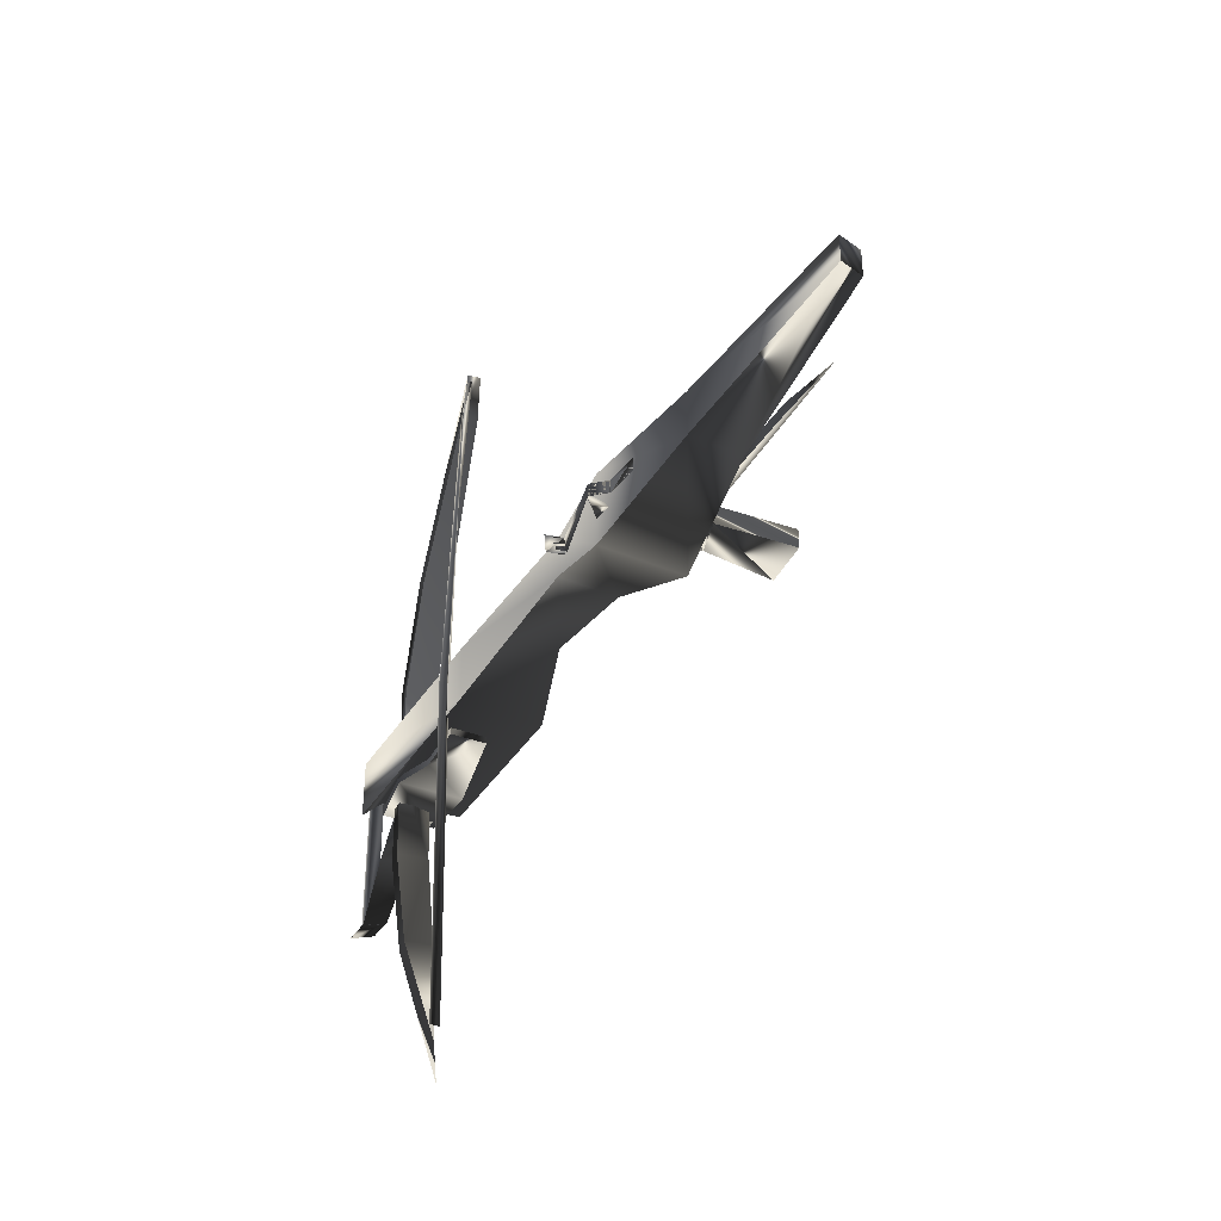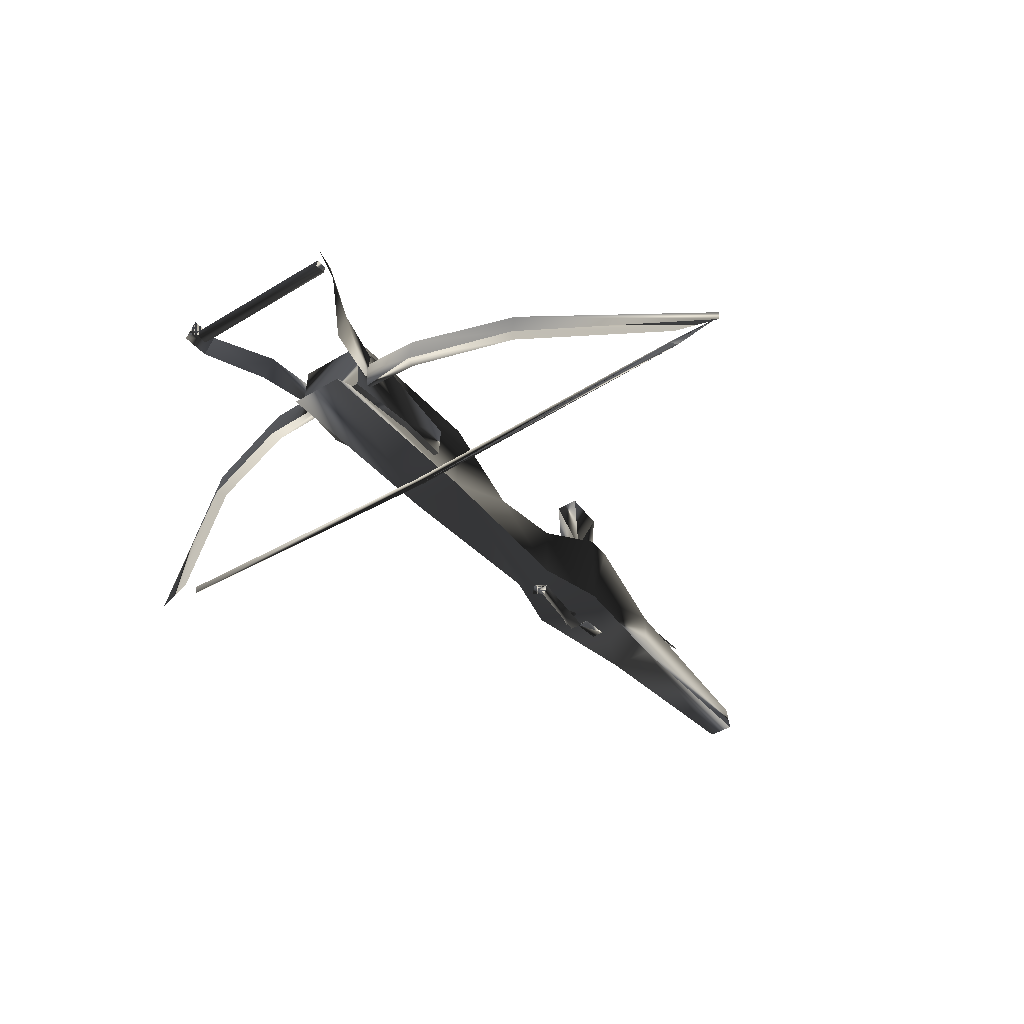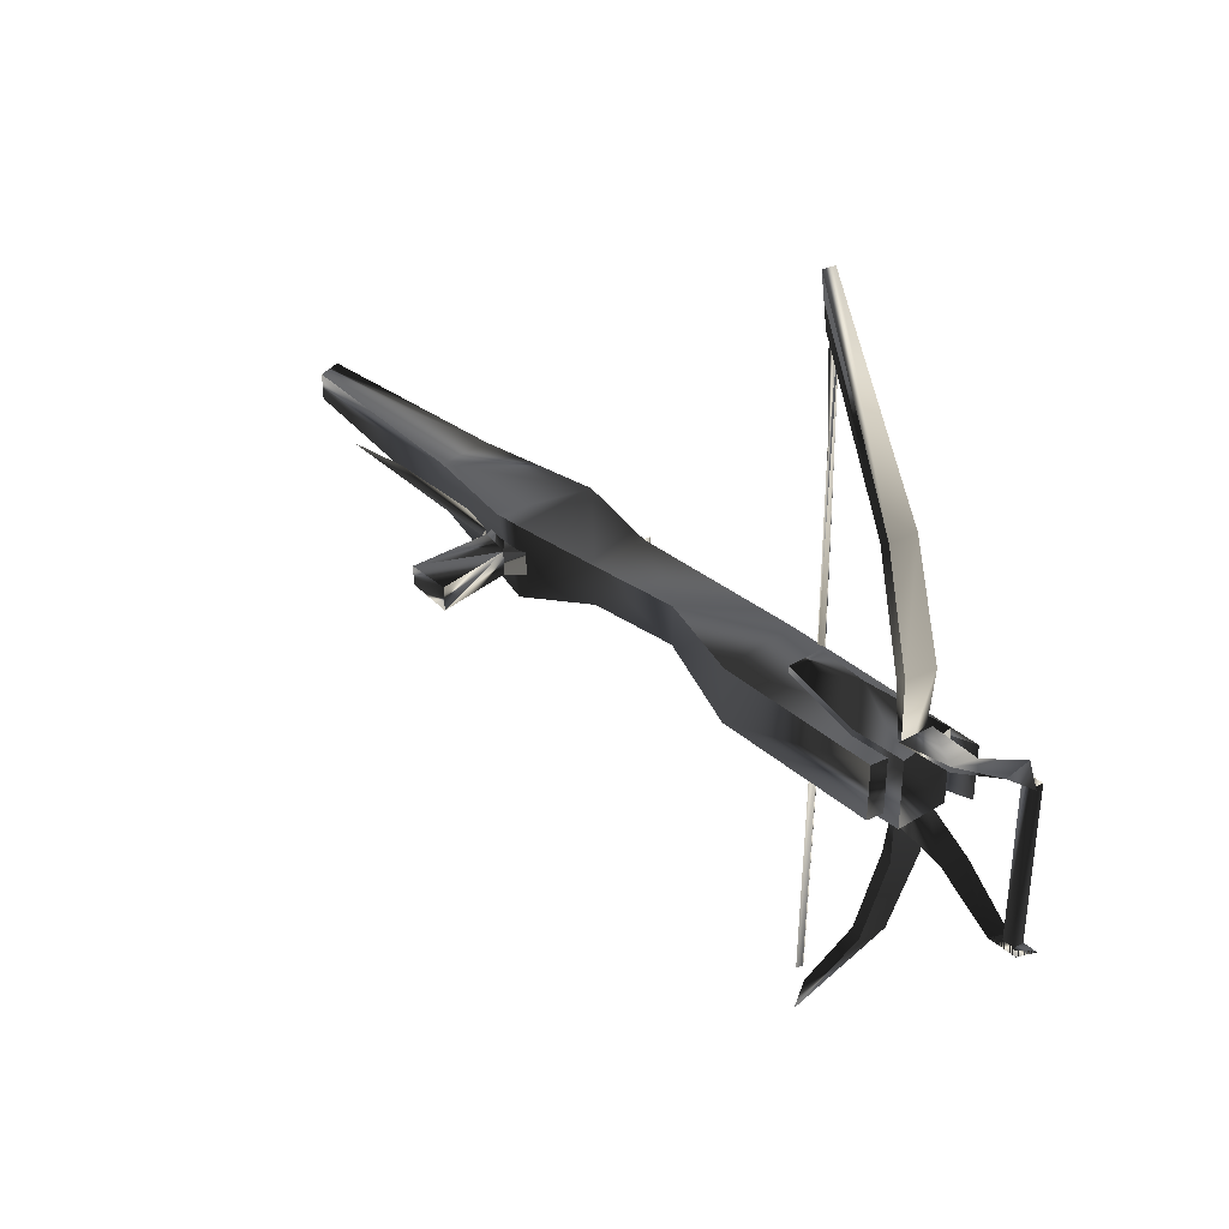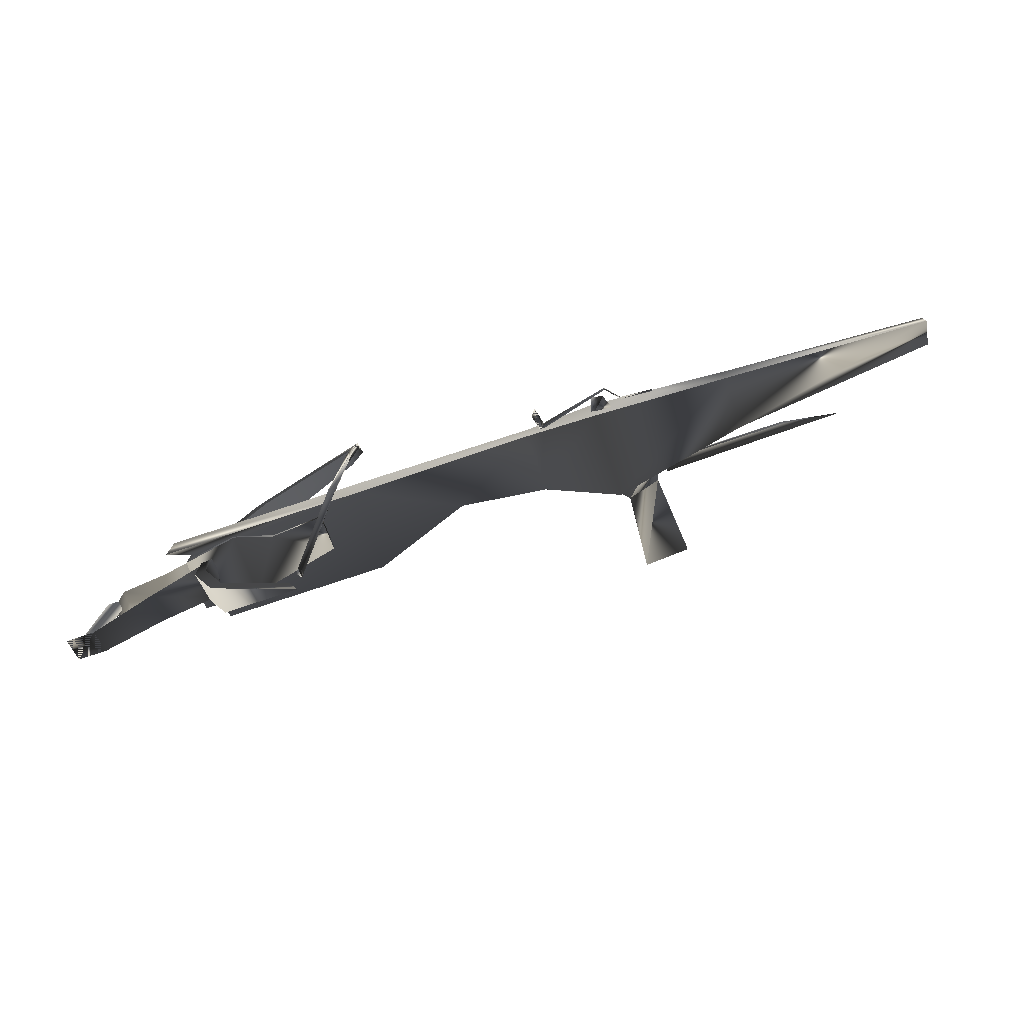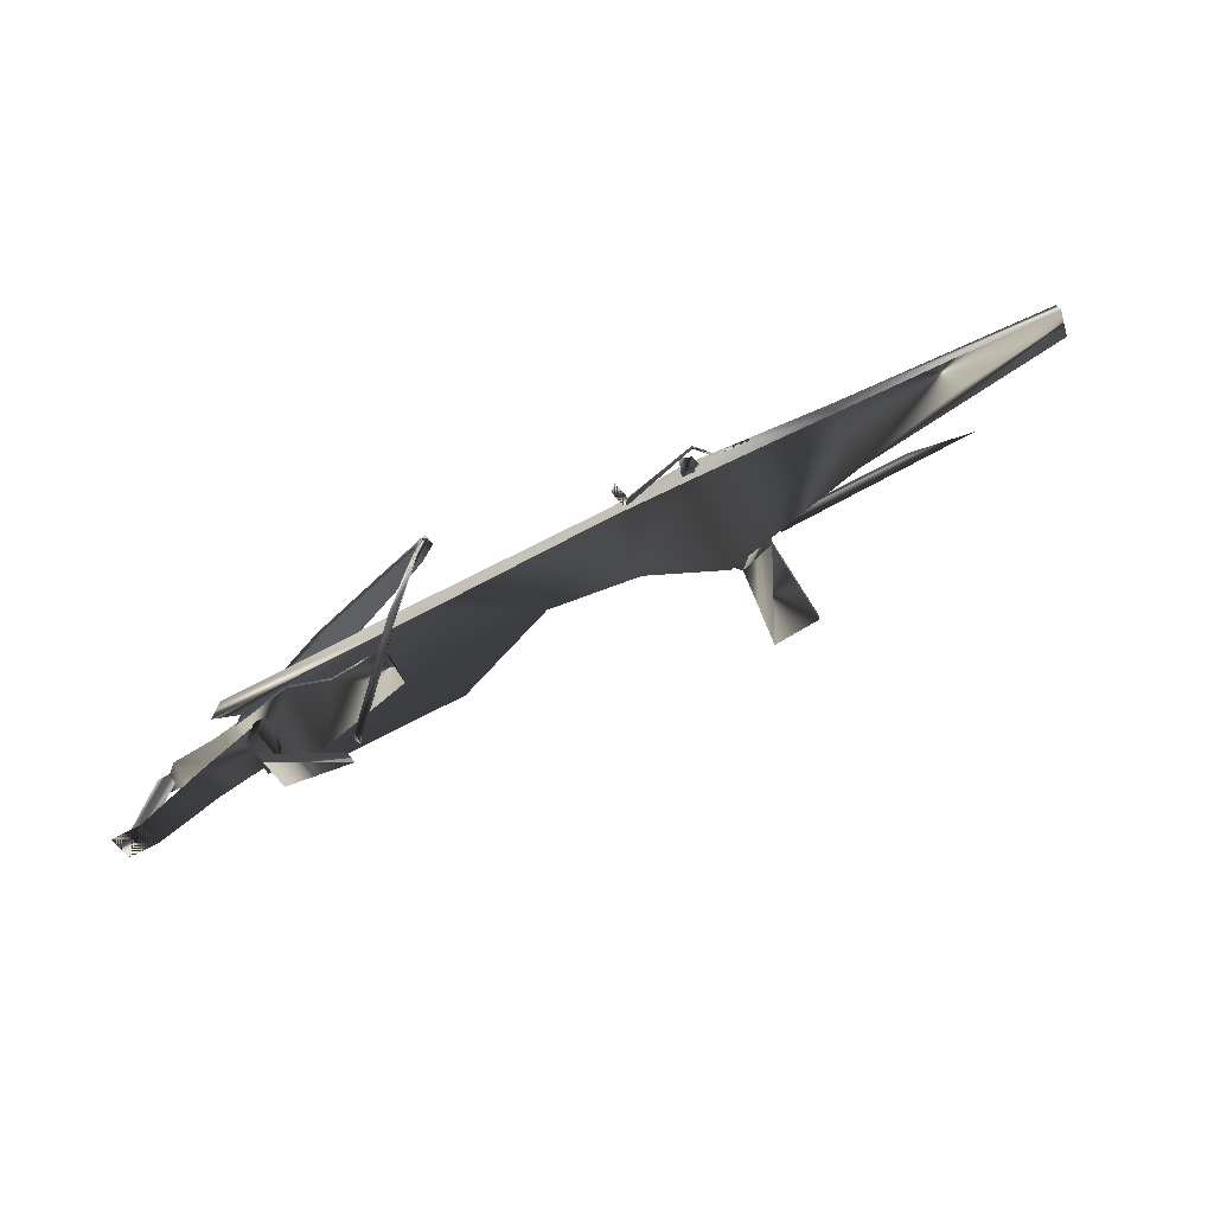
<metadata>
{"format":"obj","ext":"obj","renderer":"f3d","projection":"perspective","resolution":1024,"background":"white","views":[{"elev":-38.7,"azim":61.2,"up":"+Z"},{"elev":-41.4,"azim":-53.3,"up":"+Y"},{"elev":37.7,"azim":-132.5,"up":"+Z"},{"elev":-79.1,"azim":18.2,"up":"+Z"},{"elev":-76.3,"azim":27.1,"up":"+Z"}]}
</metadata>
<code>
o mesh0
v 0.0227 -0.06246 0.009962
v -0.04674 -0.05998 0.01078
v -0.01374 -0.02905 0.01078
v -0.3815 -0.04101 0.025
v -0.3933 -0.1031 -0.025
v -0.3815 -0.04101 -0.025
v -0.3933 -0.1031 0.025
v -0.417 -0.111 -0.025
v -0.417 -0.111 0.025
v 0.2779 -0.09811 0.012
v 0.2731 -0.07811 -0.012
v 0.2779 -0.09811 -0.012
v 0.2731 -0.07811 0.012
v 0.2779 -0.09811 -0.012
v 0.09661 -0.106 0.02
v 0.2779 -0.09811 0.012
v 0.09661 -0.106 -0.02
v -0.02118 -0.1122 0.03333
v -0.02118 -0.1122 -0.03333
v -0.08178 -0.111 0.018
v -0.08178 -0.111 -0.018
v -0.2392 -0.111 0.025
v -0.2392 -0.111 -0.025
v -0.417 -0.111 0.025
v -0.417 -0.111 -0.025
v 0.09661 -0.06101 0.02
v 0.2731 -0.07811 -0.012
v 0.2731 -0.07811 0.012
v 0.09661 -0.06101 -0.02
v 0.004247 -0.03828 0.03194
v -0.02014 -0.03858 -0.03347
v -0.02014 -0.03858 0.03347
v -0.08178 -0.06101 0.018
v -0.08178 -0.06101 -0.018
v -0.1561 -0.07 -0.018
v -0.1561 -0.07 0.018
v -0.2392 -0.04101 0.025
v -0.2392 -0.04101 -0.025
v -0.3815 -0.04101 0.025
v -0.3815 -0.04101 -0.025
v -0.5035 -0.06032 0.07229
v -0.4934 -0.06032 -0.07135
v -0.4934 -0.06032 0.07229
v -0.5035 -0.06032 -0.07135
v -0.5047 -0.06835 0.07229
v -0.5047 -0.06835 -0.07135
v -0.4945 -0.06835 0.07229
v -0.4945 -0.06835 -0.07135
v -0.4934 -0.06032 0.07229
v -0.4934 -0.06032 -0.07135
v -0.4851 -0.05443 0.07135
v -0.4879 -0.07424 0.07784
v -0.5102 -0.05443 0.07784
v -0.4352 -0.05891 0.04751
v -0.4387 -0.08367 0.04251
v -0.3895 -0.09311 0.03501
v -0.3853 -0.0634 0.03501
v -0.4879 -0.07424 0.07784
v -0.4851 -0.05443 0.07135
v -0.5102 -0.05443 0.07784
v -0.4352 -0.05891 0.04251
v -0.4387 -0.08367 0.04251
v -0.3895 -0.09311 0.03501
v -0.3853 -0.0634 0.03501
v -0.5102 -0.05443 -0.07135
v -0.4879 -0.07424 -0.07784
v -0.5129 -0.07424 -0.07784
v -0.4851 -0.05443 -0.07135
v -0.4387 -0.08367 -0.04751
v -0.4352 -0.05891 -0.04251
v -0.3895 -0.09311 -0.03001
v -0.3853 -0.0634 -0.03501
v -0.5129 -0.07424 -0.07784
v -0.4851 -0.05443 -0.07135
v -0.5102 -0.05443 -0.07135
v -0.4879 -0.07424 -0.07784
v -0.4352 -0.05891 -0.04251
v -0.4387 -0.08367 -0.04751
v -0.3853 -0.0634 -0.03501
v -0.3895 -0.09311 -0.03001
v -0.3213 -0.09809 0.03101
v -0.2739 -0.07133 0.03101
v -0.2759 -0.1013 0.03101
v -0.3501 -0.05397 0.03101
v -0.3981 -0.05562 0.03101
v -0.3962 -0.1049 0.03101
v -0.2739 -0.07133 -0.03101
v -0.3213 -0.09809 -0.03101
v -0.2759 -0.1013 -0.03101
v -0.3501 -0.05397 -0.03101
v -0.3539 -0.1078 -0.03101
v -0.3981 -0.05562 -0.03101
v -0.4012 -0.09952 -0.03101
v -0.01946 -0.1227 0.01
v -0.003792 -0.1083 -0.01
v -0.009203 -0.1227 -0.01
v -0.3933 -0.1031 0.025
v -0.2392 -0.111 0.025
v -0.417 -0.111 0.025
v -0.2392 -0.04101 0.025
v -0.3815 -0.04101 0.025
v -0.1561 -0.07 0.018
v -0.08178 -0.111 0.018
v -0.08178 -0.06101 0.018
v -0.02118 -0.1122 0.03333
v -0.02014 -0.03858 0.03347
v 0.004247 -0.03828 0.03194
v 0.09661 -0.06101 0.02
v 0.09661 -0.106 0.02
v 0.2731 -0.07811 0.012
v 0.2779 -0.09811 0.012
v 0.09661 -0.06101 -0.02
v 0.2779 -0.09811 -0.012
v 0.2731 -0.07811 -0.012
v 0.09661 -0.106 -0.02
v -0.02014 -0.03858 -0.03347
v -0.02118 -0.1122 -0.03333
v -0.08178 -0.06101 -0.018
v -0.08178 -0.111 -0.018
v -0.1561 -0.07 -0.018
v -0.2392 -0.111 -0.025
v -0.2392 -0.04101 -0.025
v -0.3815 -0.04101 -0.025
v -0.3933 -0.1031 -0.025
v -0.417 -0.111 -0.025
v -0.359 -0.09727 -0.18
v -0.2769 -0.103 -0.2998
v -0.2667 -0.1043 -0.3396
v -0.3504 -0.09771 -0.175
v -0.3871 -0.09549 -0.08283
v -0.3775 -0.09598 -0.08026
v -0.3897 -0.09507 0
v -0.3798 -0.09558 0
v -0.3817 -0.0696 -0.08283
v -0.3723 -0.07094 -0.08026
v -0.3842 -0.06847 0
v -0.3543 -0.07442 -0.18
v -0.3458 -0.07562 -0.175
v -0.2769 -0.103 -0.2998
v -0.2667 -0.1043 -0.3396
v -0.2645 -0.09344 0.3396
v -0.3458 -0.07562 0.175
v -0.2743 -0.08997 0.2998
v -0.3543 -0.07442 0.18
v -0.3723 -0.07094 0.08026
v -0.3817 -0.0696 0.08283
v -0.3842 -0.06847 -0
v -0.2769 -0.103 0.2998
v -0.359 -0.09727 0.18
v -0.2667 -0.1043 0.3396
v -0.3504 -0.09771 0.175
v -0.3871 -0.09549 0.08283
v -0.3775 -0.09598 0.08026
v -0.3798 -0.09558 -0
v -0.3501 -0.05397 0.03101
v -0.2739 -0.07133 -0.03101
v -0.2739 -0.07133 0.03101
v -0.3501 -0.05397 -0.03101
v -0.3981 -0.05562 0.03101
v -0.3981 -0.05562 -0.03101
v -0.2739 -0.07133 0.03101
v -0.2759 -0.1013 -0.03101
v -0.2759 -0.1013 0.03101
v -0.2739 -0.07133 -0.03101
v -0.4012 -0.09952 -0.03101
v -0.3981 -0.05562 0.03101
v -0.3962 -0.1049 0.03101
v -0.3981 -0.05562 -0.03101
v 0.1327 -0.04976 0.005001
v 0.02662 -0.04976 -0.005001
v 0.02662 -0.04976 0.005001
v 0.1327 -0.04976 -0.005001
v 0.1845 -0.04164 0.005001
v -0.01946 -0.1227 0.01
v -0.009203 -0.1227 -0.01
v -0.02421 -0.1083 -0.01
v -0.3897 -0.09507 0
v -0.3817 -0.0696 -0.08283
v -0.3842 -0.06847 0
v -0.3871 -0.09549 -0.08283
v -0.3543 -0.07442 -0.18
v -0.359 -0.09727 -0.18
v -0.2667 -0.1043 -0.3396
v -0.3723 -0.07094 -0.08026
v -0.3798 -0.09558 0
v -0.3842 -0.06847 0
v -0.3775 -0.09598 -0.08026
v -0.3504 -0.09771 -0.175
v -0.3458 -0.07562 -0.175
v -0.2769 -0.103 -0.2998
v -0.2645 -0.09344 0.3396
v -0.2769 -0.103 0.2998
v -0.2667 -0.1043 0.3396
v -0.2743 -0.08997 0.2998
v -0.3458 -0.07562 0.175
v -0.3504 -0.09771 0.175
v -0.3723 -0.07094 0.08026
v -0.3775 -0.09598 0.08026
v -0.3798 -0.09558 -0
v -0.3842 -0.06847 -0
v -0.2667 -0.1043 0.3396
v -0.3543 -0.07442 0.18
v -0.2645 -0.09344 0.3396
v -0.359 -0.09727 0.18
v -0.3817 -0.0696 0.08283
v -0.3871 -0.09549 0.08283
v -0.3842 -0.06847 -0
v -0.3798 -0.09558 -0
v 0.02045 0.03107 -0.008628
v -0.01808 0.03292 0.01078
v -0.01808 0.03292 -0.01078
v 0.02045 0.03107 0.008627
v 0.0335 -0.113 -0.005908
v 0.005227 -0.115 0.005908
v 0.0335 -0.113 0.005908
v 0.005227 -0.115 -0.005908
v -0.006185 -0.1272 0.005908
v -0.006185 -0.1272 -0.005908
v -0.06625 -0.1141 0.005908
v -0.07054 -0.1104 -0.005908
v -0.4352 -0.05891 0.04751
v -0.4352 -0.05891 0.04251
v -0.3853 -0.0634 0.03501
v -0.4851 -0.05443 0.07135
v -0.2695 -0.1125 0.004535
v -0.2651 -0.1092 0.004575
v -0.2713 -0.1066 0.2903
v -0.2695 -0.1125 -0.004535
v -0.2677 -0.1029 -0.2928
v -0.2713 -0.1066 -0.2903
v -0.2617 -0.1141 0.004608
v -0.2649 -0.1076 0.2949
v -0.2649 -0.1076 -0.2949
v -0.2663 -0.1171 0.004569
v -0.2683 -0.1109 -0.2924
v -0.2695 -0.1125 0.004535
v -0.2713 -0.1066 0.2903
v -0.2695 -0.1125 -0.004535
v -0.2713 -0.1066 -0.2903
v -0.3213 -0.09809 -0.03101
v -0.2759 -0.1013 0.03101
v -0.2759 -0.1013 -0.03101
v -0.3213 -0.09809 0.03101
v -0.3539 -0.1078 -0.03101
v -0.3962 -0.1049 0.03101
v -0.4012 -0.09952 -0.03101
v 0.02662 -0.04976 -0.005001
v 0.02416 -0.03976 -0
v 0.02662 -0.04976 0.005001
v 0.1327 -0.04976 -0.005001
v 0.1845 -0.04164 0.005001
v 0.1327 -0.04976 0.005001
v 0.02416 -0.03976 -0
v 0.1845 -0.04164 0.005001
v 0.02662 -0.04976 0.005001
v -0.003792 -0.1083 -0.01
v -0.02421 -0.1083 -0.01
v -0.009203 -0.1227 -0.01
v -0.2649 -0.1076 0.2949
v -0.2651 -0.1005 0.3331
v -0.2713 -0.1066 0.2903
v -0.2713 -0.1066 0.2903
v -0.2651 -0.1092 0.004575
v -0.2649 -0.1076 0.2949
v -0.2663 -0.1171 0.004569
v -0.2685 -0.1038 0.3319
v -0.2651 -0.1005 0.3331
v -0.2651 -0.1005 0.3331
v -0.2649 -0.1076 0.2949
v -0.2663 -0.1171 0.004569
v -0.2685 -0.1038 0.3319
v -0.2663 -0.1171 0.004569
v -0.2713 -0.1066 0.2903
v -0.2683 -0.1109 -0.2924
v -0.2649 -0.1076 -0.2949
v -0.2677 -0.1029 -0.2928
v -0.2677 -0.1029 -0.2928
v -0.2713 -0.1066 -0.2903
v -0.2683 -0.1109 -0.2924
v -0.2713 -0.1066 0.2903
v -0.2651 -0.1005 0.3331
v -0.2685 -0.1038 0.3319
v -0.07054 -0.1104 -0.005908
v -0.07428 -0.1249 -0.005908
v -0.07 -0.1286 0.005908
v -0.07 -0.1286 0.005908
v -0.06625 -0.1141 0.005908
v -0.07054 -0.1104 -0.005908
v -0.06625 -0.1141 0.005908
v -0.07 -0.1286 0.005908
v -0.07428 -0.1249 -0.005908
v -0.07428 -0.1249 -0.005908
v -0.07054 -0.1104 -0.005908
v -0.06625 -0.1141 0.005908
v -0.006185 -0.1272 0.005908
v -0.07054 -0.1104 -0.005908
v -0.006185 -0.1272 -0.005908
v -0.06625 -0.1141 0.005908
v 0.0335 -0.113 -0.005908
v 0.0335 -0.113 0.005908
v 0.005227 -0.115 -0.005908
v 0.005227 -0.115 0.005908
v -0.006185 -0.1272 -0.005908
v 0.005227 -0.115 -0.005908
v -0.006185 -0.1272 0.005908
v -0.01374 -0.02905 0.01078
v -0.01808 0.03292 0.01078
v 0.02045 0.03107 0.008627
v 0.01403 -0.03646 -0.008628
v 0.02045 0.03107 -0.008628
v -0.01808 0.03292 -0.01078
v 0.02045 0.03107 -0.008628
v 0.01403 -0.03646 0.008627
v 0.02045 0.03107 0.008627
v 0.01403 -0.03646 -0.008628
v -0.01374 -0.02905 0.01078
v 0.02045 0.03107 0.008627
v 0.01403 -0.03646 0.008627
v -0.01808 0.03292 0.01078
v -0.01374 -0.02905 0.01078
v -0.01808 0.03292 -0.01078
v -0.01374 -0.02905 -0.01078
v -0.01808 0.03292 -0.01078
v -0.01374 -0.02905 0.01078
v 0.01403 -0.03646 -0.008628
v -0.01808 0.03292 -0.01078
v -0.01374 -0.02905 -0.01078
v -0.04674 -0.05998 0.01078
v -0.01374 -0.02905 -0.01078
v -0.01374 -0.02905 0.01078
v -0.04674 -0.05998 -0.01078
v -0.01374 -0.02905 -0.01078
v -0.04674 -0.05998 -0.01078
v 0.0227 -0.06246 -0.009962
v 0.0227 -0.06246 -0.009962
v 0.01403 -0.03646 -0.008628
v -0.01374 -0.02905 -0.01078
v 0.0227 -0.06246 -0.009962
v 0.01403 -0.03646 0.008627
v 0.01403 -0.03646 -0.008628
v 0.0227 -0.06246 0.009962
v -0.01374 -0.02905 0.01078
v 0.01403 -0.03646 0.008627
v 0.0227 -0.06246 0.009962
f 1 3 2
f 4 6 5
f 5 7 4
f 7 5 8
f 8 9 7
f 10 12 11
f 11 13 10
f 14 16 15
f 15 17 14
f 17 15 18
f 18 19 17
f 19 18 20
f 20 21 19
f 21 20 22
f 22 23 21
f 23 22 24
f 24 25 23
f 26 28 27
f 27 29 26
f 30 26 29
f 29 31 30
f 32 30 31
f 31 33 32
f 33 31 34
f 34 35 33
f 36 33 35
f 35 37 36
f 37 35 38
f 38 39 37
f 39 38 40
f 41 43 42
f 42 44 41
f 45 41 44
f 44 46 45
f 47 45 46
f 46 48 47
f 49 47 48
f 48 50 49
f 51 53 52
f 52 54 51
f 54 52 55
f 55 56 54
f 57 54 56
f 58 60 59
f 59 61 58
f 62 58 61
f 61 63 62
f 63 61 64
f 65 67 66
f 66 68 65
f 68 66 69
f 69 70 68
f 70 69 71
f 71 72 70
f 73 75 74
f 74 76 73
f 76 74 77
f 77 78 76
f 78 77 79
f 79 80 78
f 81 83 82
f 82 84 81
f 85 81 84
f 86 81 85
f 87 89 88
f 88 90 87
f 90 88 91
f 91 92 90
f 93 92 91
f 94 96 95
f 97 99 98
f 98 100 97
f 101 97 100
f 102 100 98
f 98 103 102
f 104 102 103
f 103 105 104
f 106 104 105
f 105 107 106
f 108 107 105
f 105 109 108
f 110 108 109
f 109 111 110
f 112 114 113
f 113 115 112
f 116 112 115
f 115 117 116
f 118 116 117
f 117 119 118
f 120 118 119
f 119 121 120
f 122 120 121
f 121 123 122
f 124 123 121
f 121 125 124
f 126 128 127
f 127 129 126
f 130 126 129
f 129 131 130
f 132 130 131
f 131 133 132
f 134 136 135
f 135 137 134
f 137 135 138
f 138 139 137
f 140 137 139
f 141 143 142
f 142 144 141
f 144 142 145
f 145 146 144
f 147 146 145
f 148 150 149
f 149 151 148
f 151 149 152
f 152 153 151
f 154 153 152
f 155 157 156
f 156 158 155
f 159 155 158
f 158 160 159
f 161 163 162
f 162 164 161
f 165 167 166
f 166 168 165
f 169 171 170
f 170 172 169
f 173 169 172
f 174 176 175
f 177 179 178
f 178 180 177
f 180 178 181
f 181 182 180
f 183 182 181
f 184 186 185
f 185 187 184
f 188 184 187
f 189 184 188
f 188 190 189
f 191 193 192
f 192 194 191
f 195 194 192
f 192 196 195
f 197 195 196
f 196 198 197
f 199 197 198
f 200 197 199
f 201 203 202
f 202 204 201
f 204 202 205
f 205 206 204
f 206 205 207
f 207 208 206
f 209 211 210
f 210 212 209
f 213 215 214
f 214 216 213
f 216 214 217
f 217 218 216
f 218 217 219
f 219 220 218
f 221 223 222
f 222 224 221
f 225 227 226
f 226 228 225
f 228 226 229
f 229 230 228
f 231 229 226
f 226 232 231
f 233 229 231
f 234 231 232
f 235 233 231
f 231 234 235
f 236 235 234
f 234 237 236
f 235 236 238
f 238 239 235
f 240 242 241
f 241 243 240
f 244 240 243
f 243 245 244
f 246 244 245
f 247 249 248
f 248 250 247
f 250 248 251
f 252 254 253
f 253 255 252
f 256 258 257
f 259 261 260
f 262 264 263
f 265 267 266
f 268 270 269
f 271 273 272
f 274 276 275
f 277 279 278
f 280 282 281
f 283 285 284
f 286 288 287
f 289 291 290
f 292 294 293
f 295 297 296
f 296 298 295
f 299 301 300
f 302 304 303
f 303 305 302
f 306 308 307
f 309 311 310
f 312 314 313
f 313 315 312
f 316 318 317
f 319 321 320
f 322 324 323
f 325 327 326
f 328 330 329
f 329 331 328
f 332 334 333
f 335 337 336
f 338 340 339
f 339 341 338
f 342 344 343

</code>
